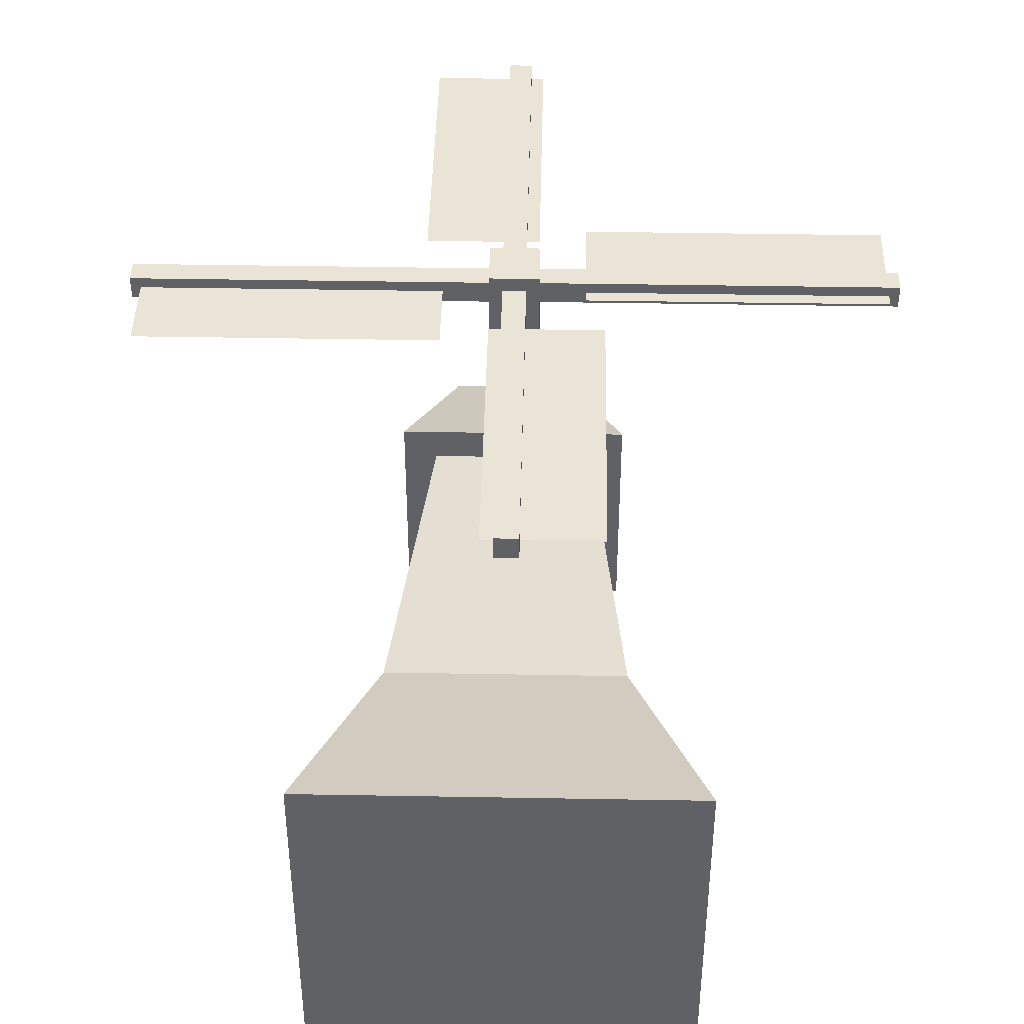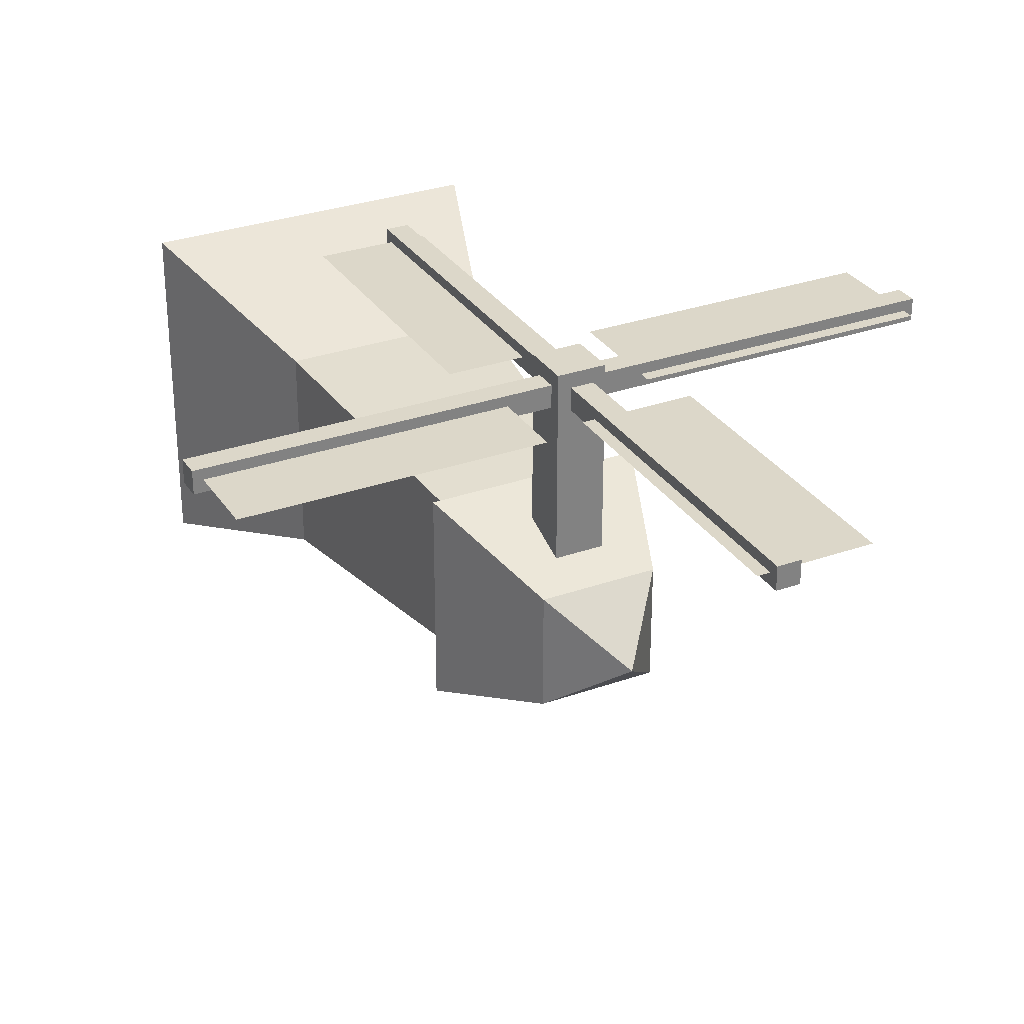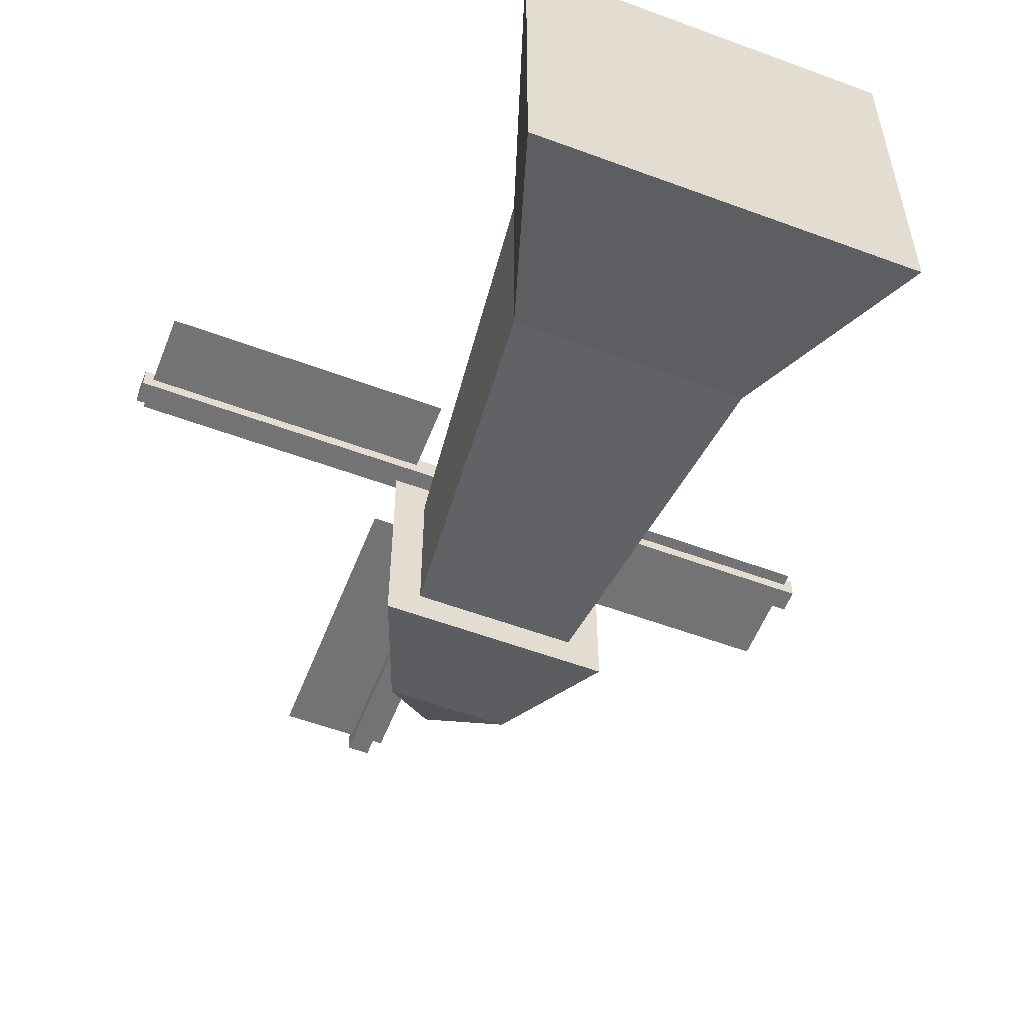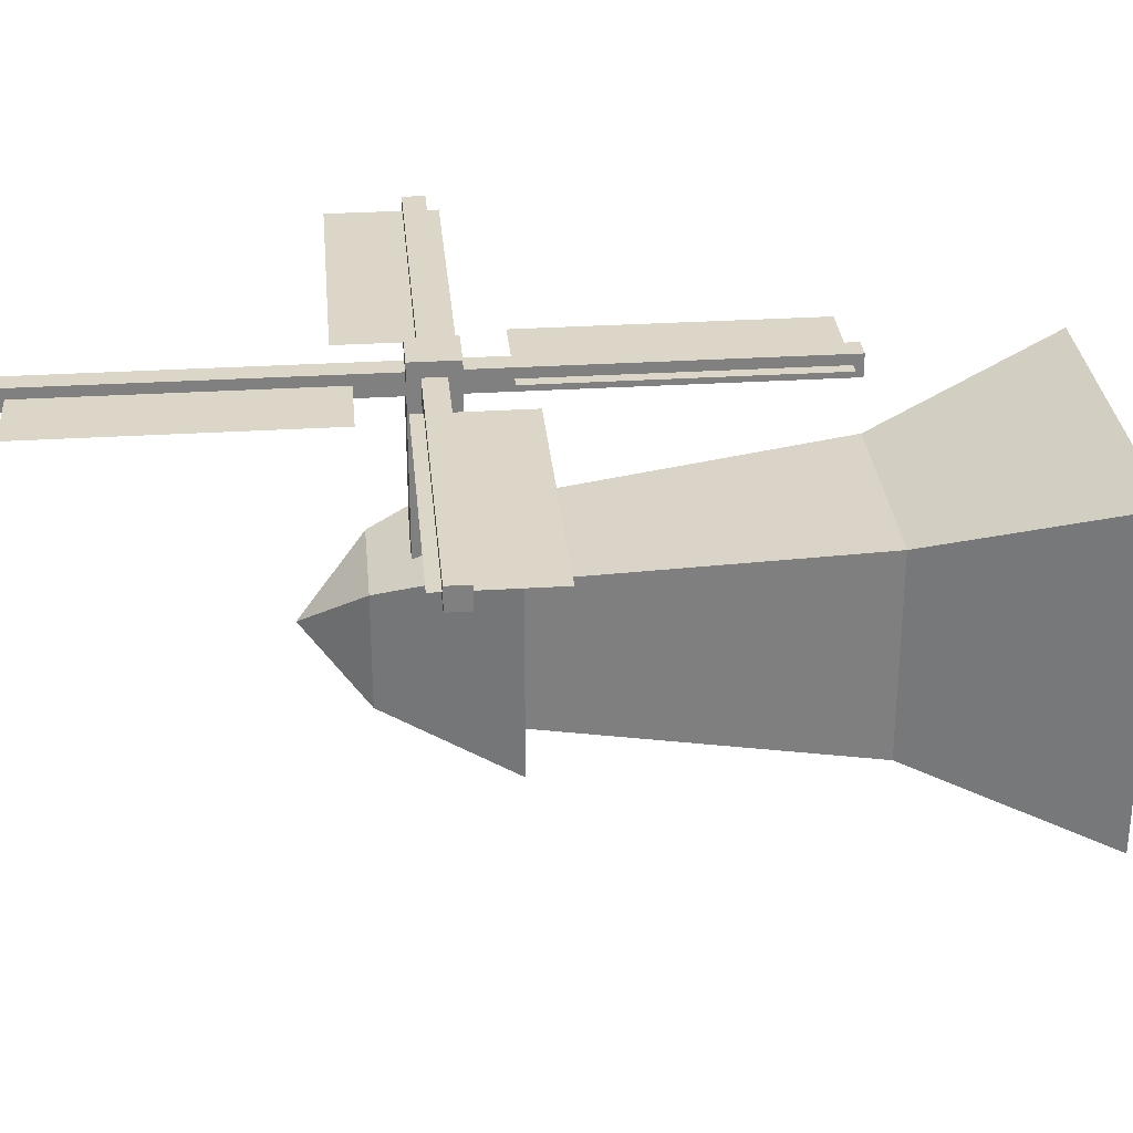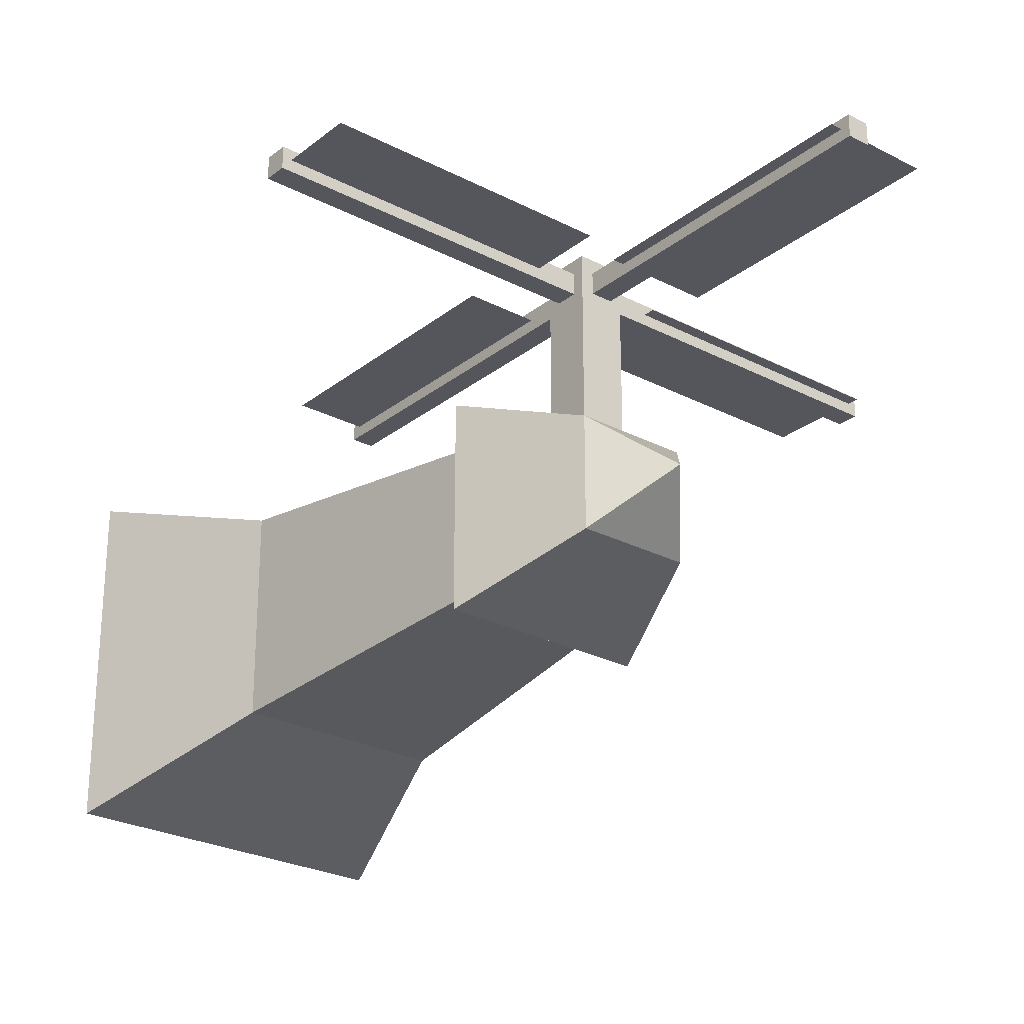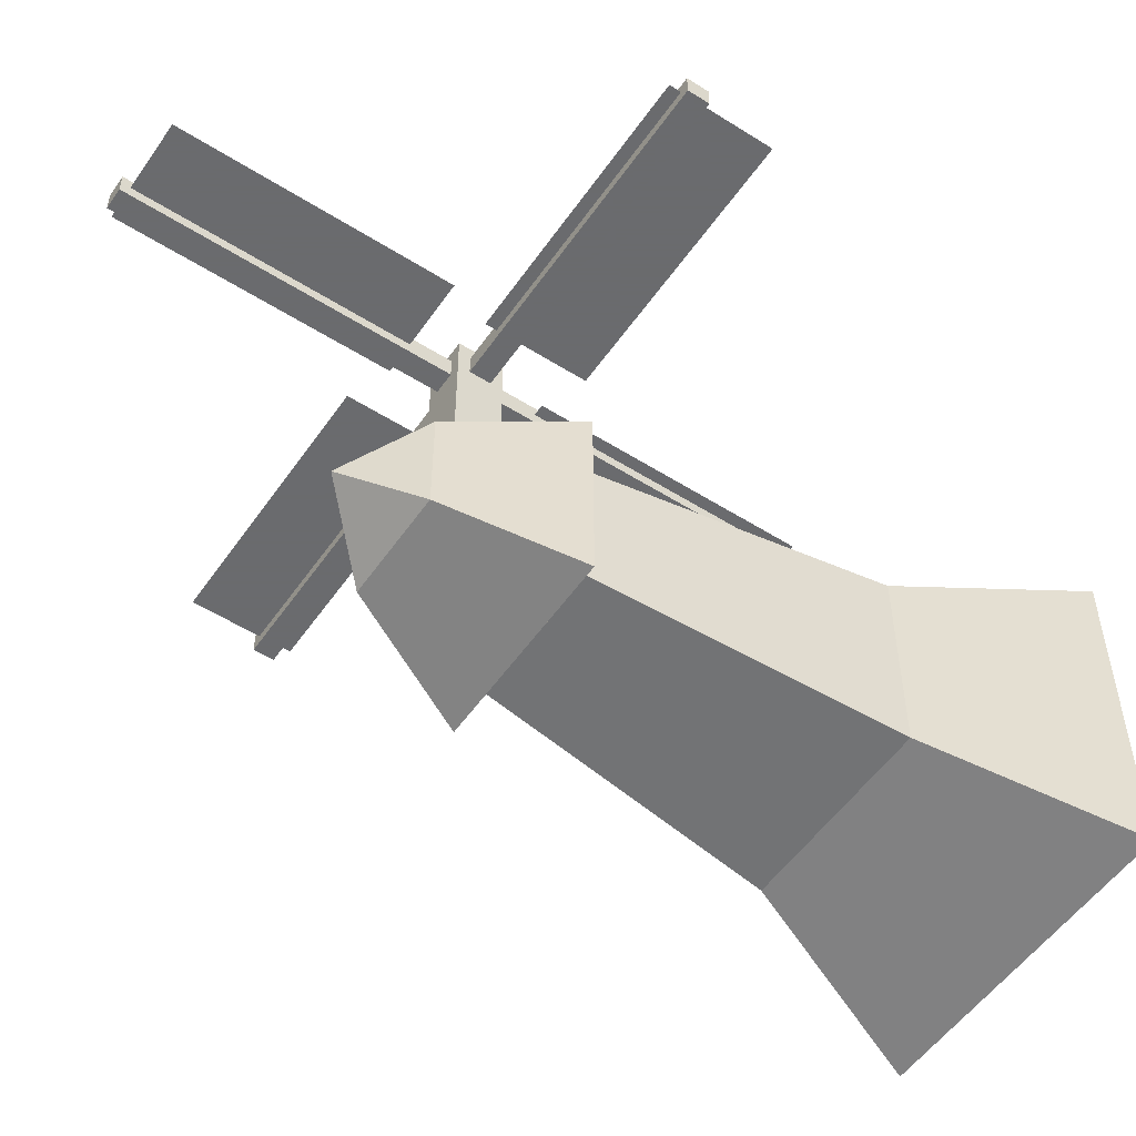
<metadata>
{"format":"obj","ext":"obj","renderer":"f3d","projection":"perspective","resolution":1024,"background":"white","views":[{"elev":42.6,"azim":1.2,"up":"+Z"},{"elev":30.3,"azim":152.8,"up":"+Z"},{"elev":-56.0,"azim":-21.3,"up":"+Z"},{"elev":30.2,"azim":-95.2,"up":"+Z"},{"elev":-26.3,"azim":140.7,"up":"+Z"},{"elev":-53.3,"azim":-124.0,"up":"+Z"}]}
</metadata>
<code>
o Windmill_Cube
v 2.311 0 -2.311
v 1 6.99 1
v 2.311 0 2.311
v -1 6.99 -1
v -2.311 0 -2.311
v -1 6.99 1
v -1.426 2.664 1.426
v 1.426 2.664 1.426
v -1.426 2.664 -1.426
v -1.411 6.99 -1.411
v 0.765 8.715 -0.765
v 0.765 8.715 0.765
v -0.765 8.715 -0.765
v -0.765 8.715 0.765
v 1 6.99 -1
v -2.311 0 2.311
v 1.426 2.664 -1.426
v 1.411 6.99 -1.411
v 1.411 6.99 1.411
v -1.411 6.99 1.411
v 0 9.576 0
f 6 10 4
f 2 7 8
f 6 9 7
f 15 8 17
f 4 17 9
f 9 1 5
f 17 3 1
f 7 5 16
f 8 16 3
f 15 19 2
f 4 18 15
f 2 20 6
f 1 16 5
f 6 20 10
f 2 6 7
f 6 4 9
f 15 2 8
f 4 15 17
f 9 17 1
f 17 8 3
f 7 9 5
f 8 7 16
f 15 18 19
f 4 10 18
f 2 19 20
f 1 3 16
f 19 14 20
f 11 13 21
f 10 11 18
f 18 12 19
f 20 13 10
f 14 12 21
f 21 13 14
f 21 12 11
f 19 12 14
f 10 13 11
f 18 11 12
f 20 14 13
o Windblade_Cube.001
v 0.3221 8.206 -0.3197
v 0.3221 7.567 -0.3197
v 0.3221 8.206 3.475
v 0.3221 7.567 3.475
v -0.3172 8.206 -0.3197
v -0.3172 7.567 -0.3197
v -0.3172 8.206 3.475
v -0.3172 7.567 3.475
v 0.1529 3.011 3.276
v -0.148 3.011 3.276
v -0.3103 3.136 3.135
v 0.1529 3.011 2.975
v 1.151 6.981 3.135
v 0.1529 7.863 2.975
v 0.1529 7.863 3.276
v -0.148 3.011 2.975
v -0.148 7.863 2.975
v -0.148 7.863 3.276
v 1.151 3.136 3.135
v -0.3103 6.981 3.135
v -4.881 7.736 3.276
v -4.881 8.037 3.276
v -4.755 8.199 3.135
v -4.881 7.736 2.975
v -0.9098 6.738 3.135
v -0.02801 7.736 2.975
v -0.02801 7.736 3.276
v -4.881 8.037 2.975
v -0.02801 8.037 2.975
v -0.02801 8.037 3.276
v -4.755 6.738 3.135
v -0.9098 8.199 3.135
v -0.1551 12.77 3.276
v 0.1457 12.77 3.276
v 0.3081 12.64 3.135
v -0.1551 12.77 2.975
v -1.153 8.799 3.135
v -0.1551 7.917 2.975
v -0.1551 7.917 3.276
v 0.1457 12.77 2.975
v 0.1457 7.917 2.975
v 0.1457 7.917 3.276
v -1.153 12.64 3.135
v 0.3081 8.799 3.135
v 4.878 8.044 3.276
v 4.878 7.743 3.276
v 4.753 7.581 3.135
v 4.878 8.044 2.975
v 0.9075 9.042 3.135
v 0.02575 8.044 2.975
v 0.02575 8.044 3.276
v 4.878 7.743 2.975
v 0.02575 7.743 2.975
v 0.02575 7.743 3.276
v 4.753 9.042 3.135
v 0.9075 7.581 3.135
f 40 32 41
f 52 44 53
f 64 56 65
f 68 77 70
f 40 41 34
f 52 53 46
f 64 65 58
f 68 70 76
f 23 22 24
f 25 24 28
f 29 28 26
f 27 26 22
f 28 24 22
f 25 29 27
f 30 33 35
f 36 35 38
f 39 38 37
f 31 37 33
f 38 35 33
f 36 39 31
f 42 45 47
f 48 47 50
f 51 50 49
f 43 49 45
f 50 47 45
f 48 51 43
f 54 57 59
f 60 59 62
f 63 62 61
f 55 61 57
f 62 59 57
f 60 63 55
f 66 69 71
f 72 71 74
f 75 74 73
f 67 73 69
f 74 71 69
f 72 75 67
f 23 24 25
f 25 28 29
f 29 26 27
f 27 22 23
f 28 22 26
f 25 27 23
f 30 35 36
f 36 38 39
f 39 37 31
f 31 33 30
f 38 33 37
f 36 31 30
f 42 47 48
f 48 50 51
f 51 49 43
f 43 45 42
f 50 45 49
f 48 43 42
f 54 59 60
f 60 62 63
f 63 61 55
f 55 57 54
f 62 57 61
f 60 55 54
f 66 71 72
f 72 74 75
f 75 73 67
f 67 69 66
f 74 69 73
f 72 67 66

</code>
